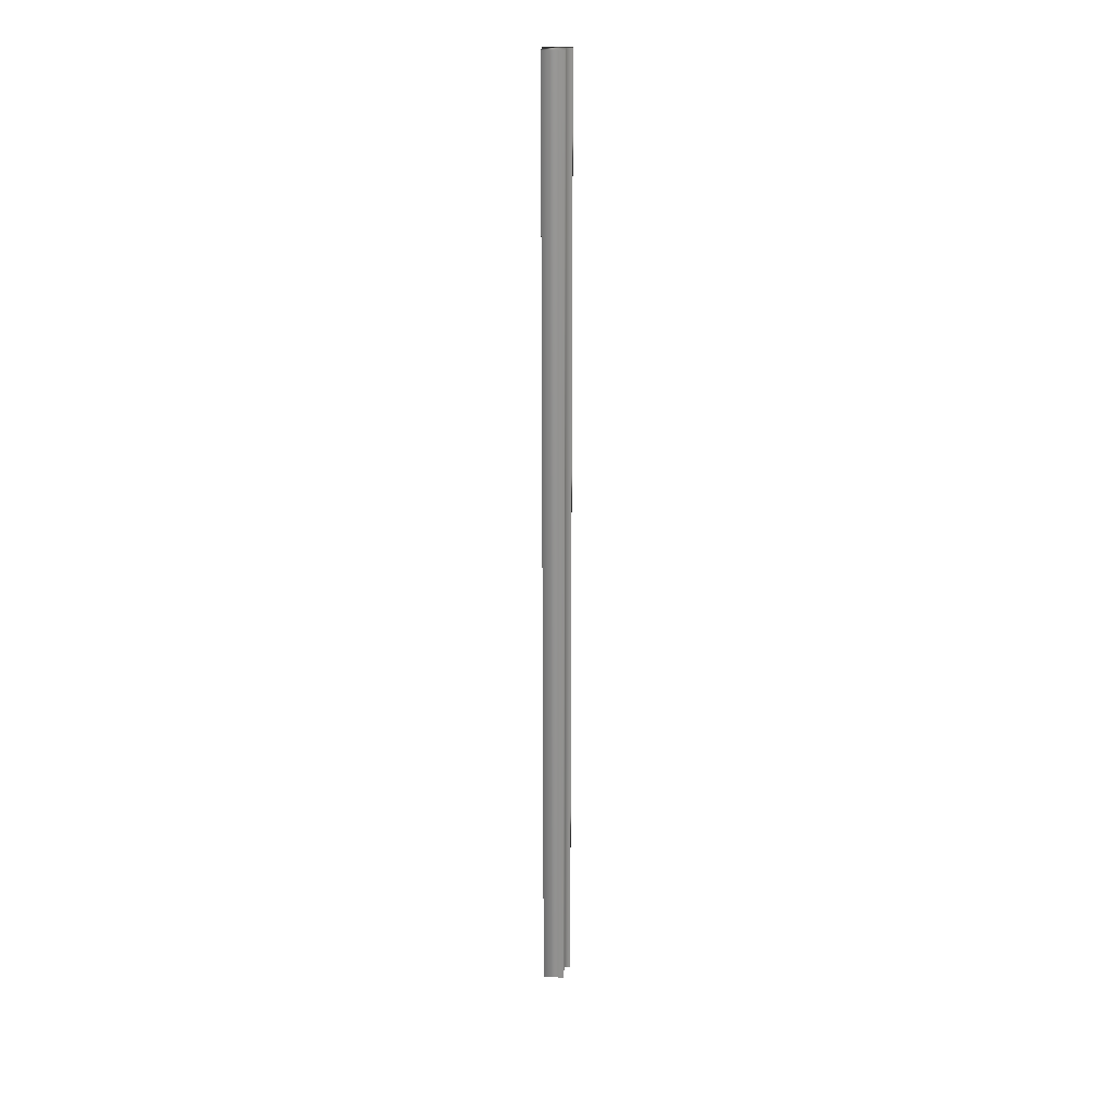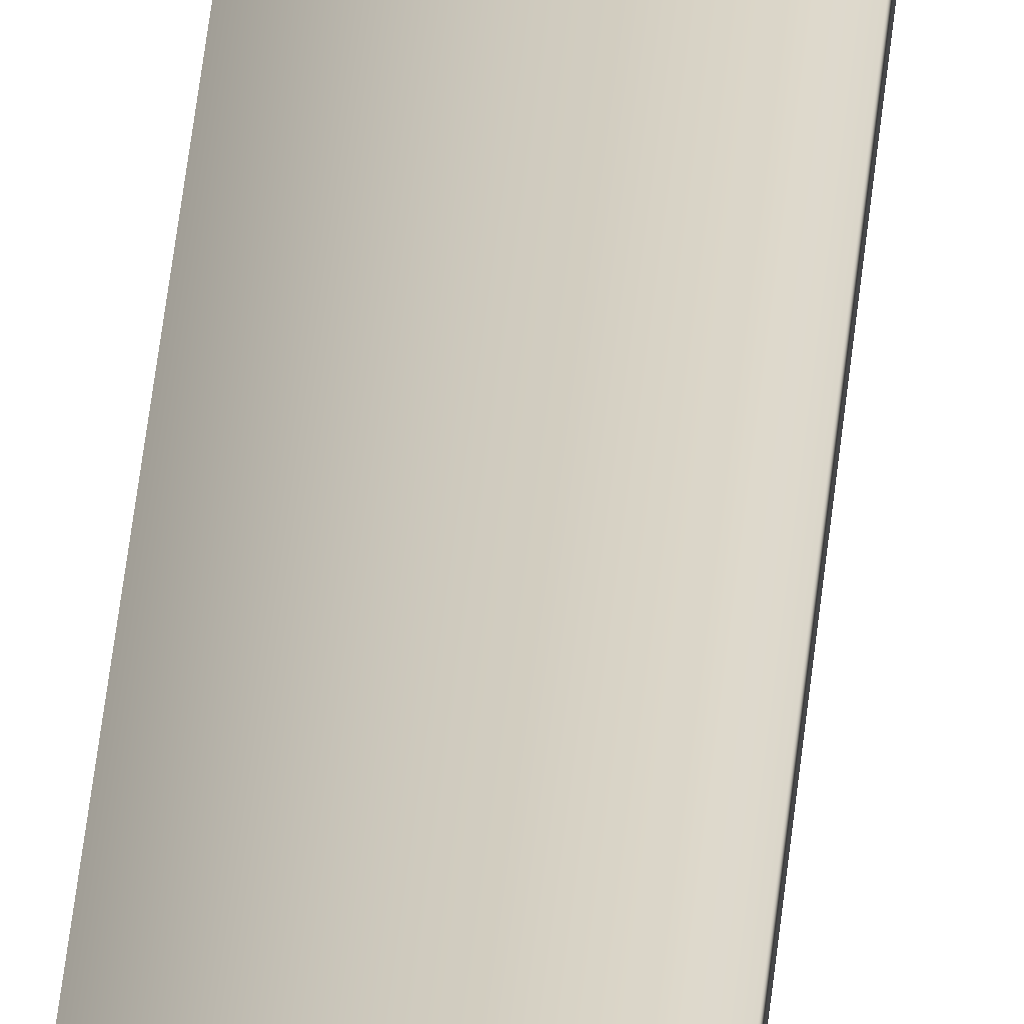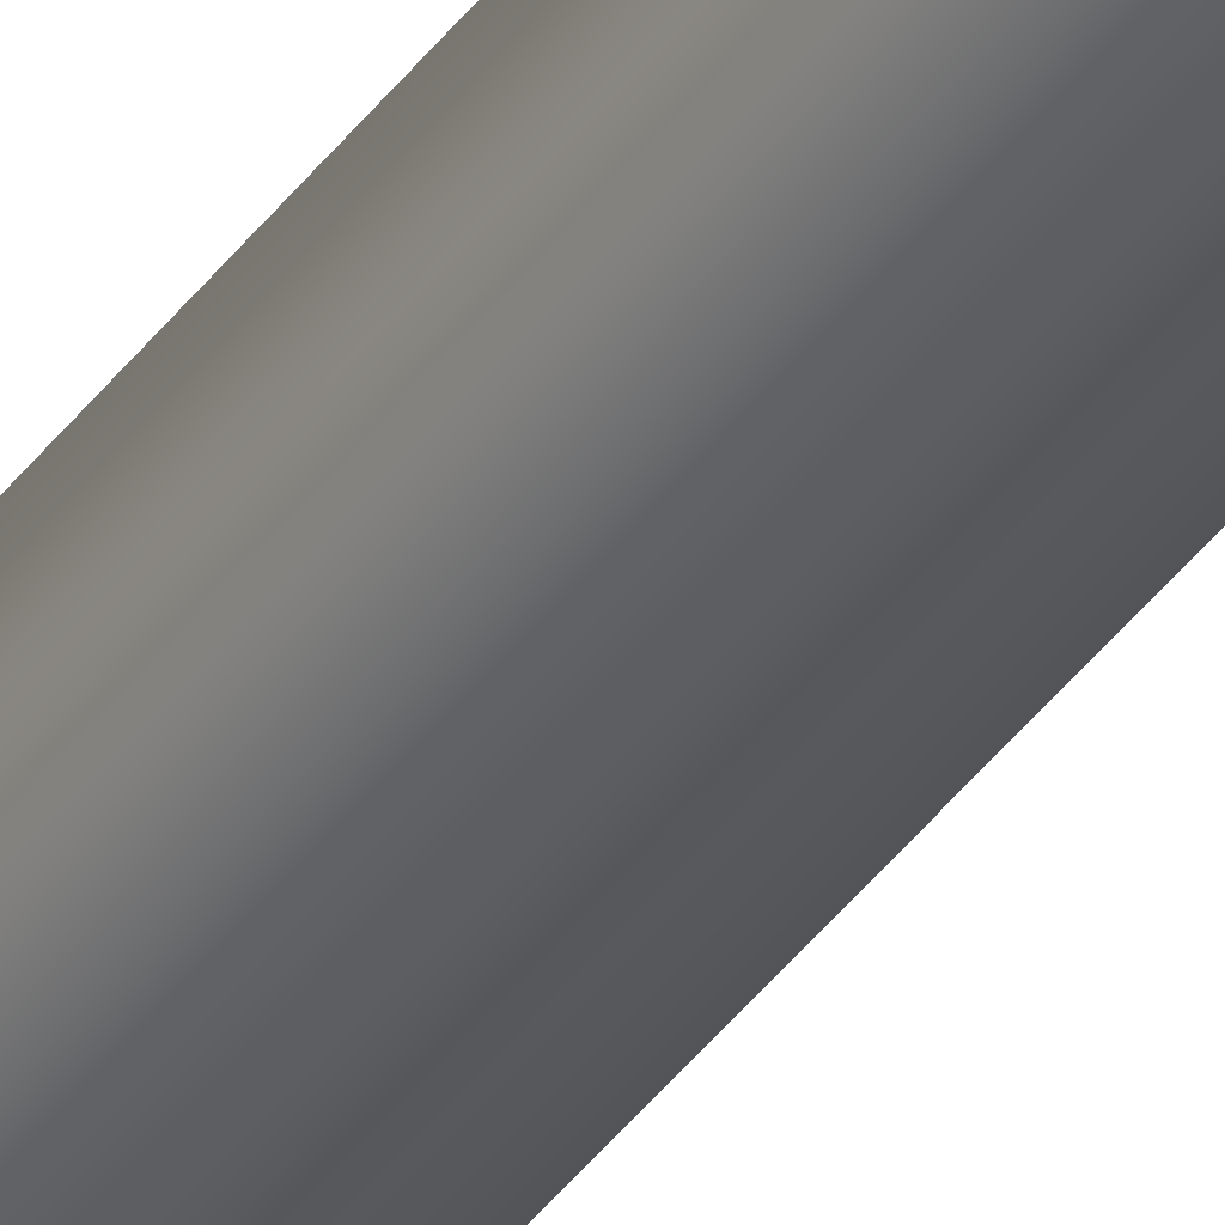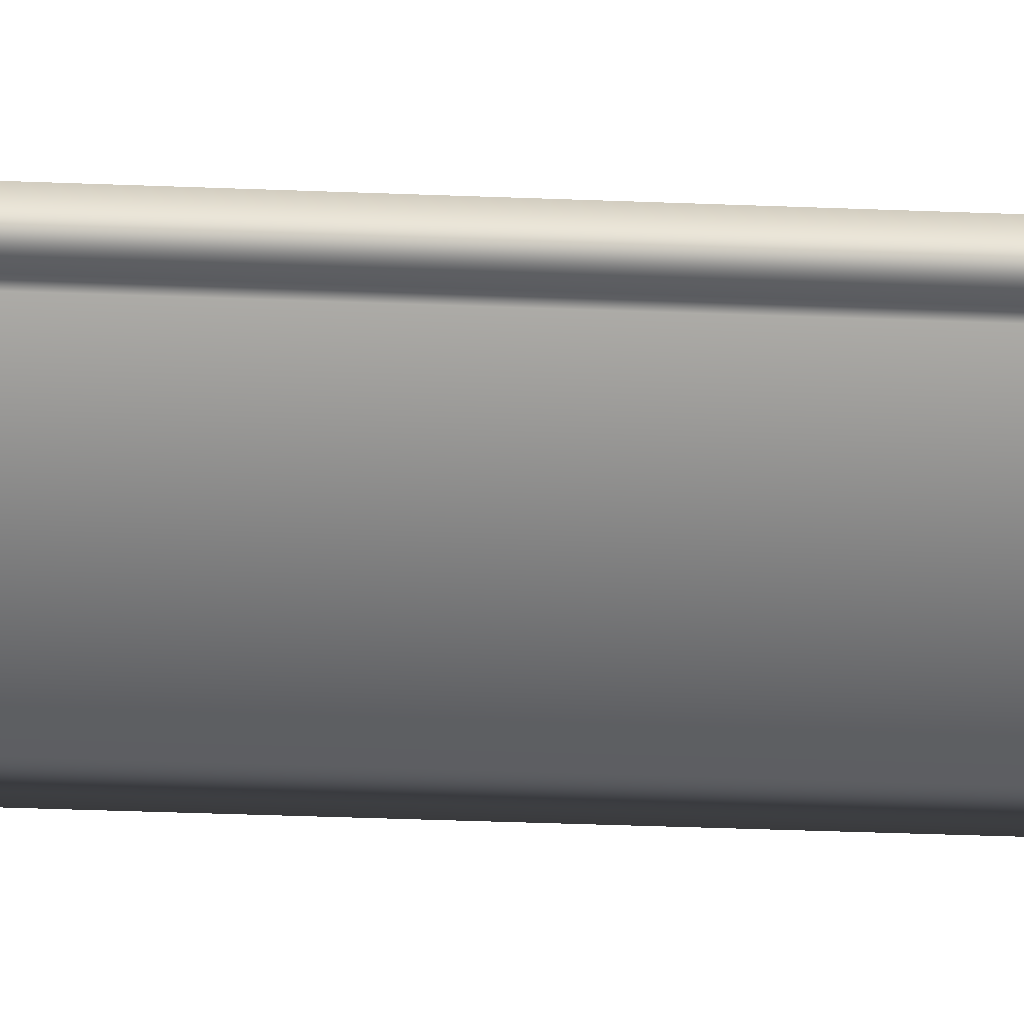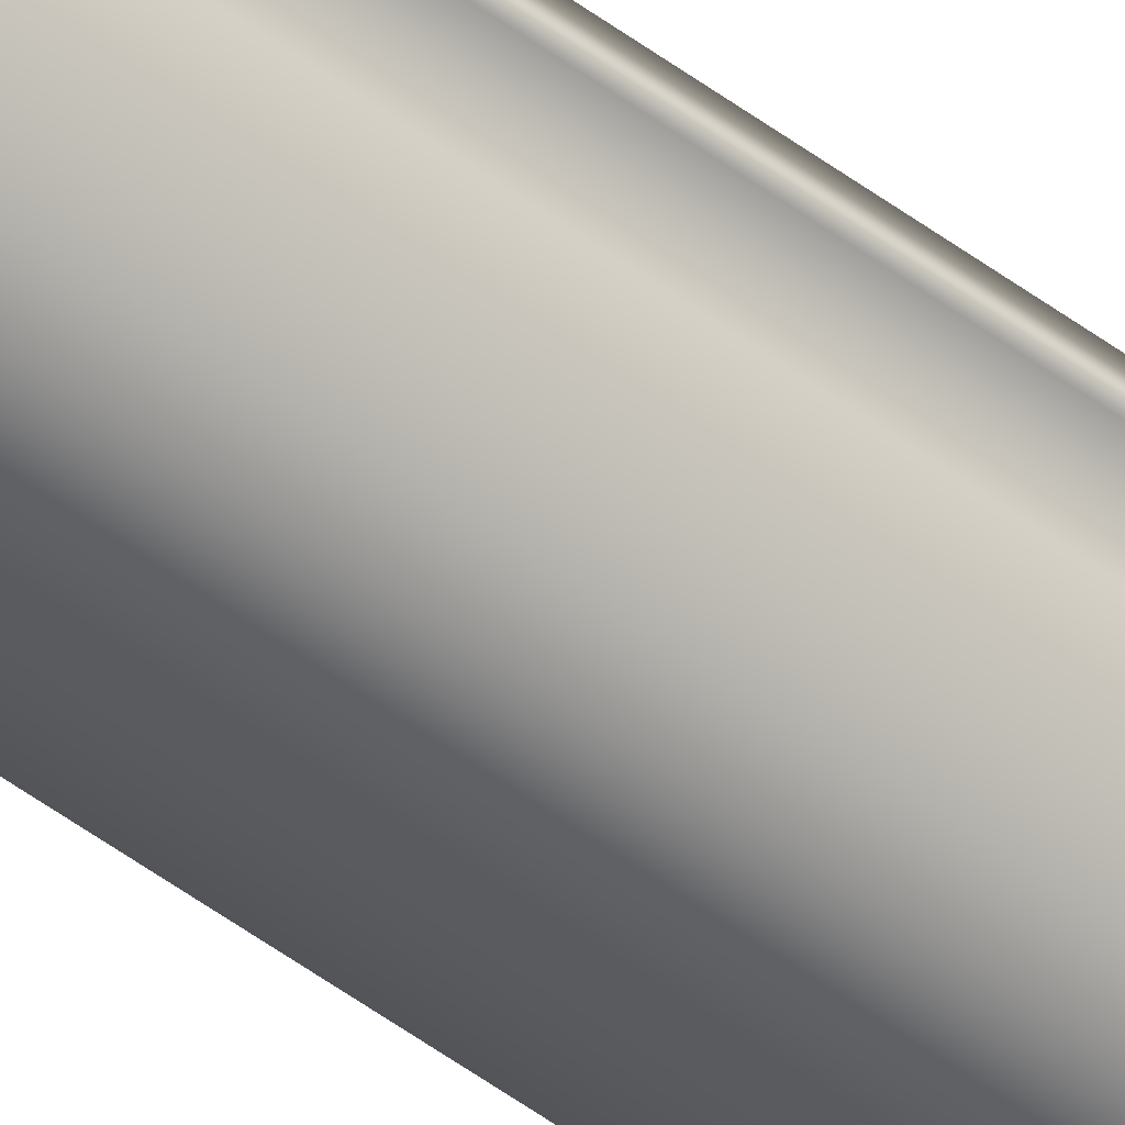
<metadata>
{"format":"obj","ext":"obj","renderer":"f3d","projection":"perspective","resolution":1024,"background":"white","views":[{"elev":23.2,"azim":2.8,"up":"+Z"},{"elev":28.8,"azim":3.8,"up":"+Y"},{"elev":-35.6,"azim":-29.8,"up":"+Y"},{"elev":-5.9,"azim":73.4,"up":"+Y"},{"elev":-47.9,"azim":49.5,"up":"+Y"}]}
</metadata>
<code>
v 50.22 14.38 95.02
v 50.22 14.38 111.2
v 50.57 14.38 95.02
v 50.57 14.38 111.2
v 50.67 14.31 95.02
v 50.67 14.31 111.2
v 50.57 14.31 95.02
v 50.57 14.31 111.2
v 50.67 14.38 95.02
v 50.67 14.38 111.2
v 50.57 14 95.02
v 50.57 14 111.2
v 50.22 14 95.02
v 50.22 14 111.2
f 1 2 3
f 3 2 4
f 5 6 7
f 7 6 8
f 5 9 6
f 6 9 10
f 11 7 12
f 12 7 8
f 11 13 7
f 7 13 1
f 7 1 3
f 9 5 3
f 3 5 7
f 4 2 8
f 8 2 14
f 8 14 12
f 6 10 8
f 8 10 4
f 14 13 12
f 12 13 11
f 14 2 13
f 13 2 1
f 10 9 4
f 4 9 3

</code>
